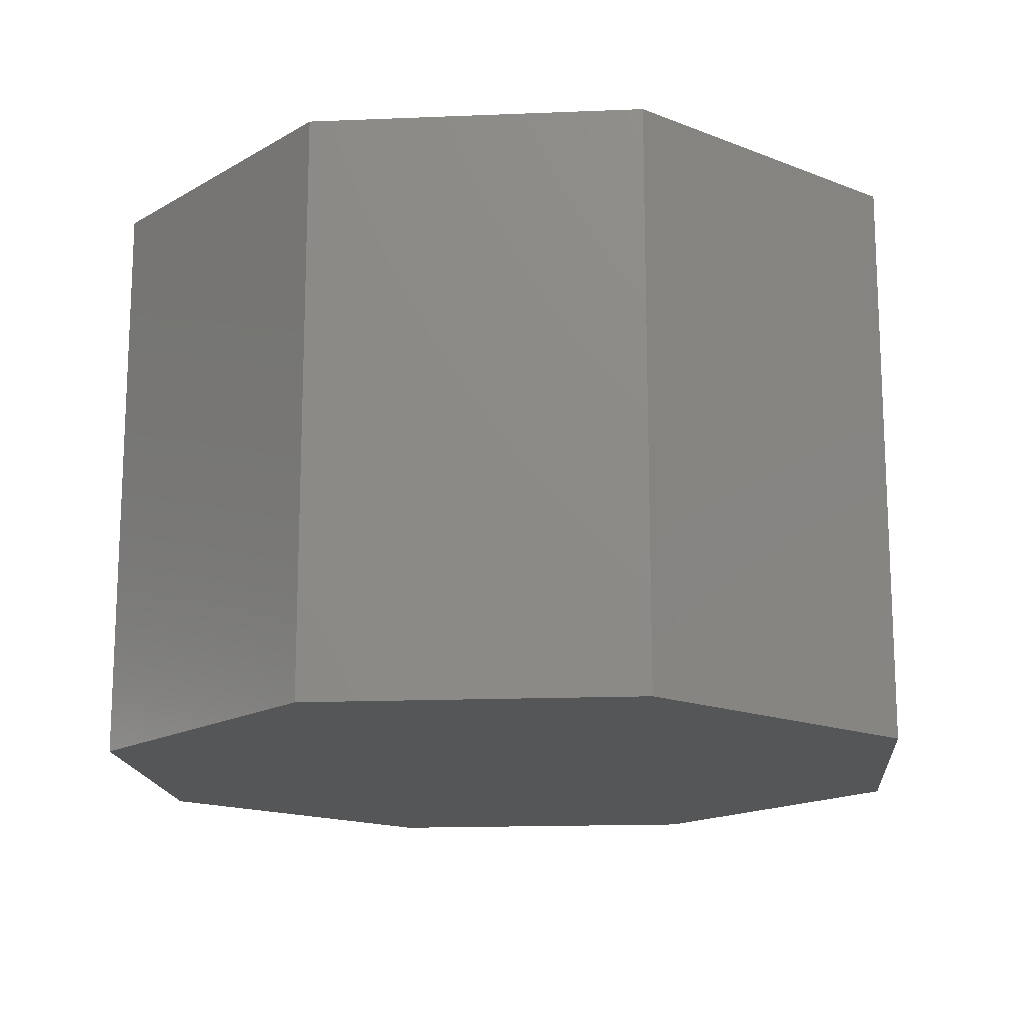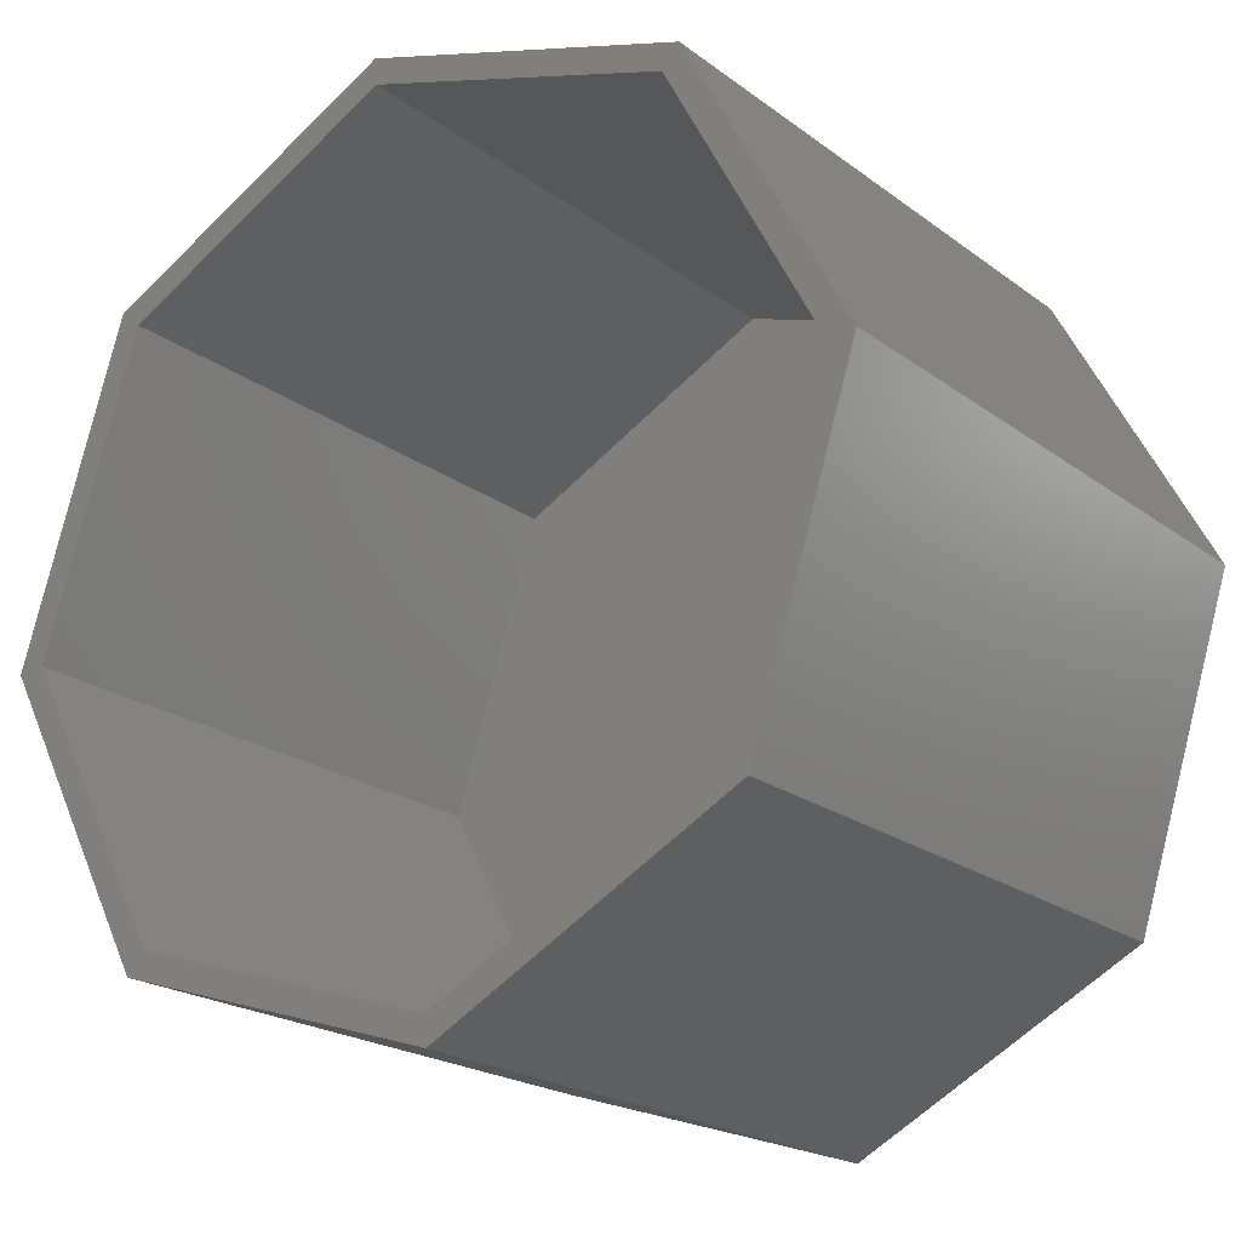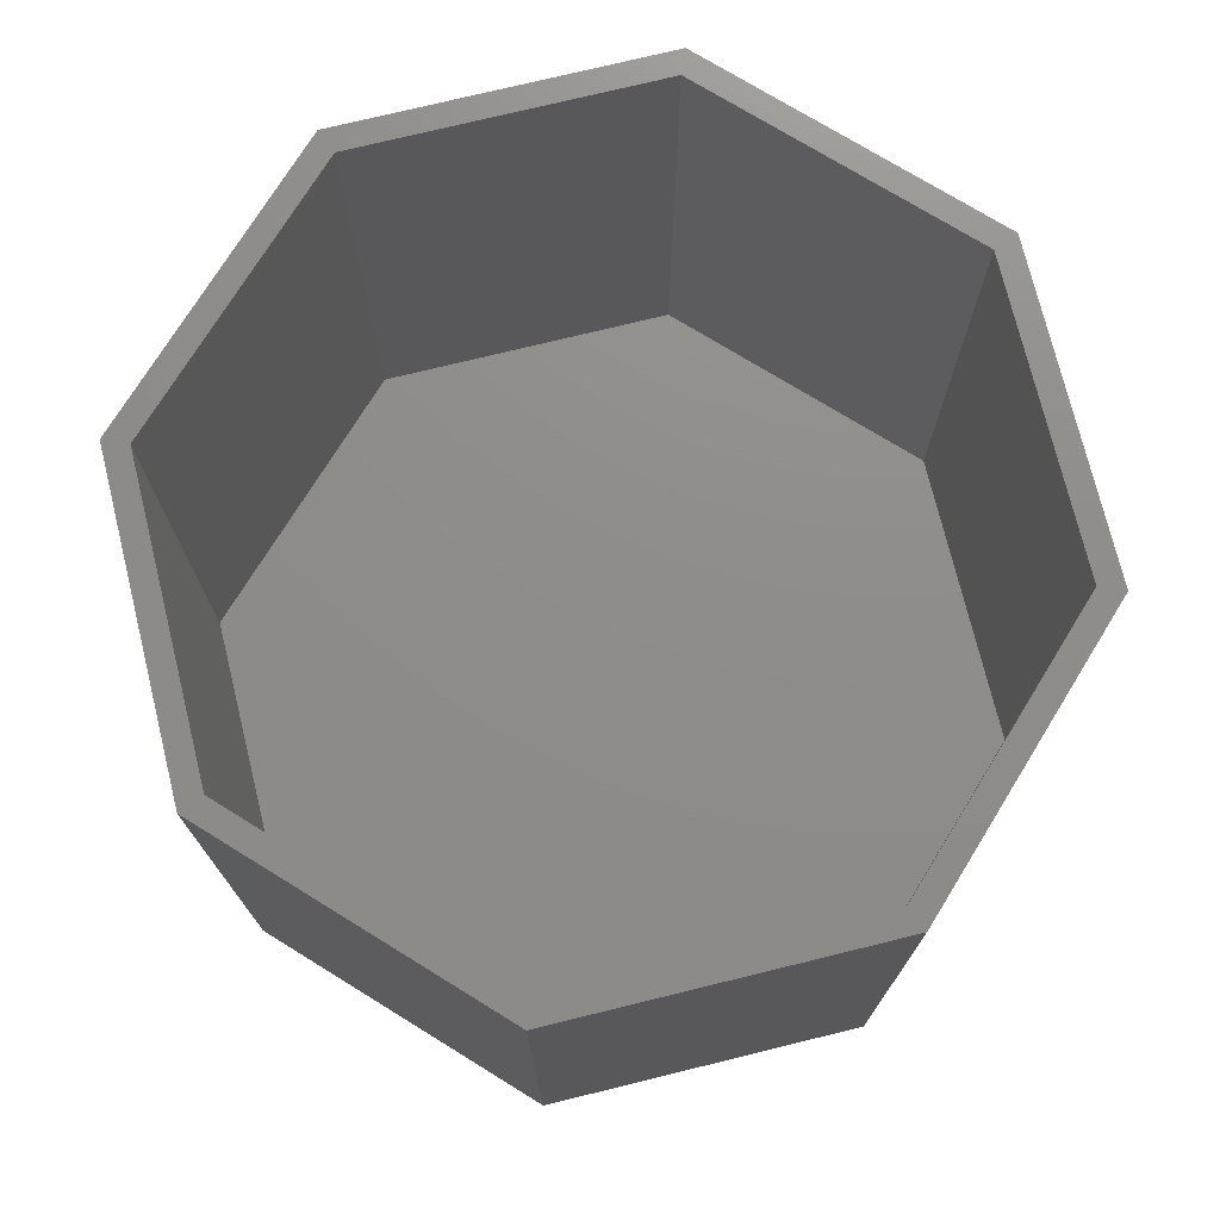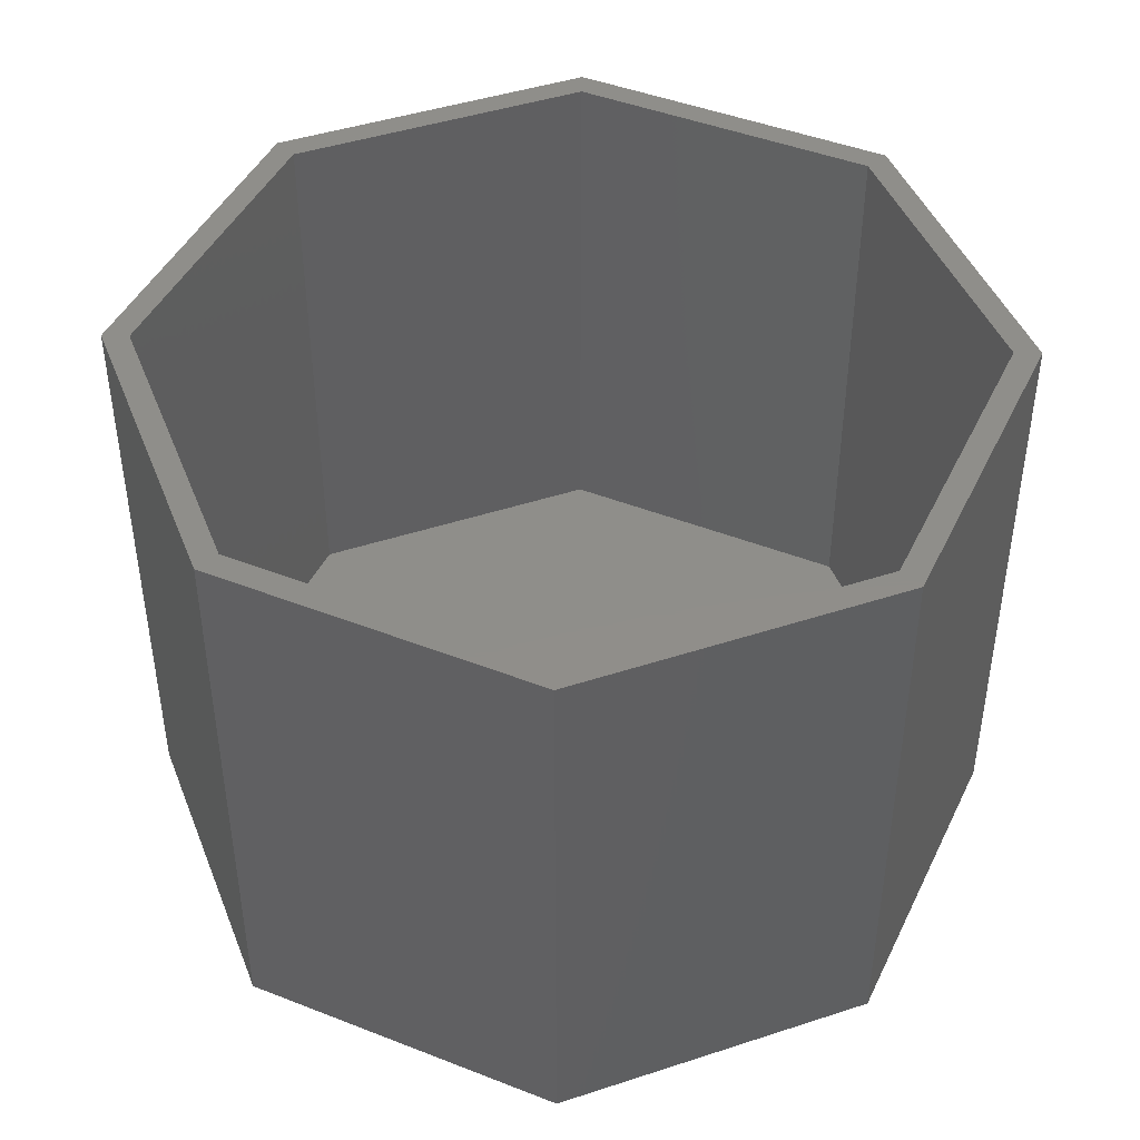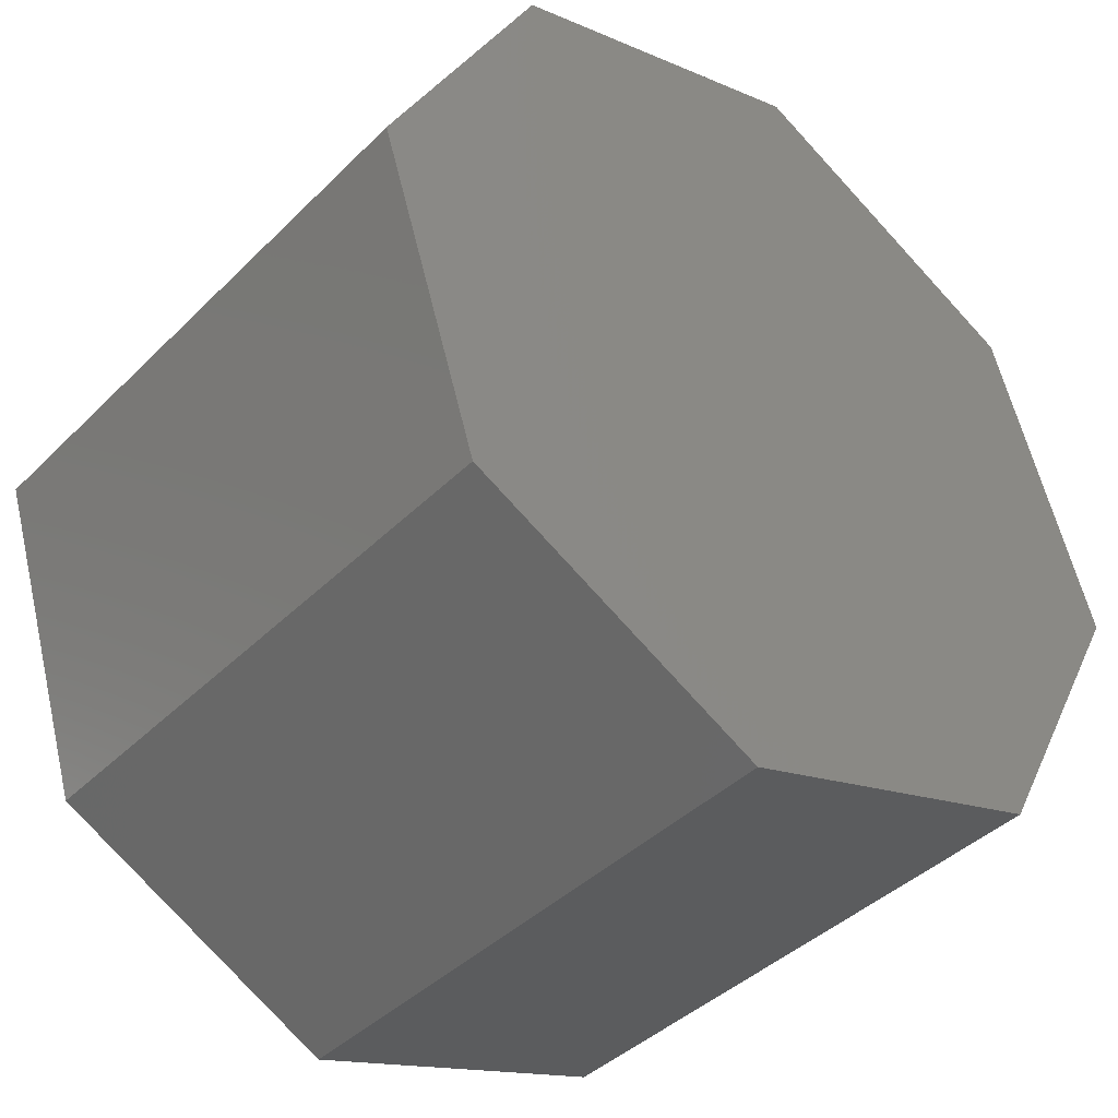
<metadata>
{"format":"stl","ext":"stl","renderer":"f3d","projection":"perspective","resolution":1024,"background":"white","views":[{"elev":-15.9,"azim":32.9,"up":"+Y"},{"elev":-20.5,"azim":-143.0,"up":"+Z"},{"elev":74.2,"azim":-165.8,"up":"+Y"},{"elev":44.6,"azim":97.1,"up":"+Y"},{"elev":-40.8,"azim":-40.0,"up":"+Z"}]}
</metadata>
<code>
# stl→obj: 32 verts, 60 faces
v -0.3562 4.538e-17 0.4206
v -0.521 3.551e-18 0.04377
v -0.5547 0 0.04688
v -0.4003 -7.031e-18 -0.3403
v -0.4262 -1.126e-17 -0.3618
v -0.04944 2.028e-17 -0.5266
v -0.05255 1.783e-17 -0.5604
v 0.3346 7.045e-17 -0.4059
v 0.3562 7.123e-17 -0.4319
v -0.3346 4.615e-17 0.3946
v 0.05255 9.878e-17 0.549
v 0.04944 9.632e-17 0.5153
v 0.4262 1.279e-16 0.3505
v 0.4003 1.236e-16 0.3289
v 0.5547 1.166e-16 -0.05822
v 0.521 1.131e-16 -0.05511
v -0.521 -0.7188 0.04377
v -0.4003 -0.7188 -0.3403
v -0.04944 -0.7188 -0.5266
v 0.3346 -0.7188 -0.4059
v 0.521 -0.7188 -0.05511
v 0.4003 -0.7188 0.3289
v 0.04944 -0.7188 0.5153
v -0.3346 -0.7188 0.3946
v -0.3562 -0.75 0.4206
v 0.4262 -0.75 0.3505
v 0.05255 -0.75 0.549
v 0.5547 -0.75 -0.05822
v -0.5547 -0.75 0.04688
v 0.3562 -0.75 -0.4319
v -0.4262 -0.75 -0.3618
v -0.05255 -0.75 -0.5604
f 1 2 3
f 3 2 4
f 3 4 5
f 5 4 6
f 5 6 7
f 7 6 8
f 7 8 9
f 2 1 10
f 10 1 11
f 10 11 12
f 12 11 13
f 12 13 14
f 14 13 15
f 14 15 16
f 16 15 9
f 16 9 8
f 2 17 4
f 4 17 18
f 4 18 6
f 6 18 19
f 6 19 8
f 8 19 20
f 8 20 16
f 16 20 21
f 16 21 14
f 14 21 22
f 14 22 12
f 12 22 23
f 12 23 10
f 10 23 24
f 10 24 2
f 2 24 17
f 23 22 24
f 19 18 20
f 20 18 17
f 20 17 21
f 21 17 24
f 21 24 22
f 25 26 27
f 26 25 28
f 28 25 29
f 28 29 30
f 30 29 31
f 30 31 32
f 1 3 25
f 25 3 29
f 11 1 27
f 27 1 25
f 13 11 26
f 26 11 27
f 15 13 28
f 28 13 26
f 9 15 30
f 30 15 28
f 7 9 32
f 32 9 30
f 5 7 31
f 31 7 32
f 3 5 29
f 29 5 31

</code>
